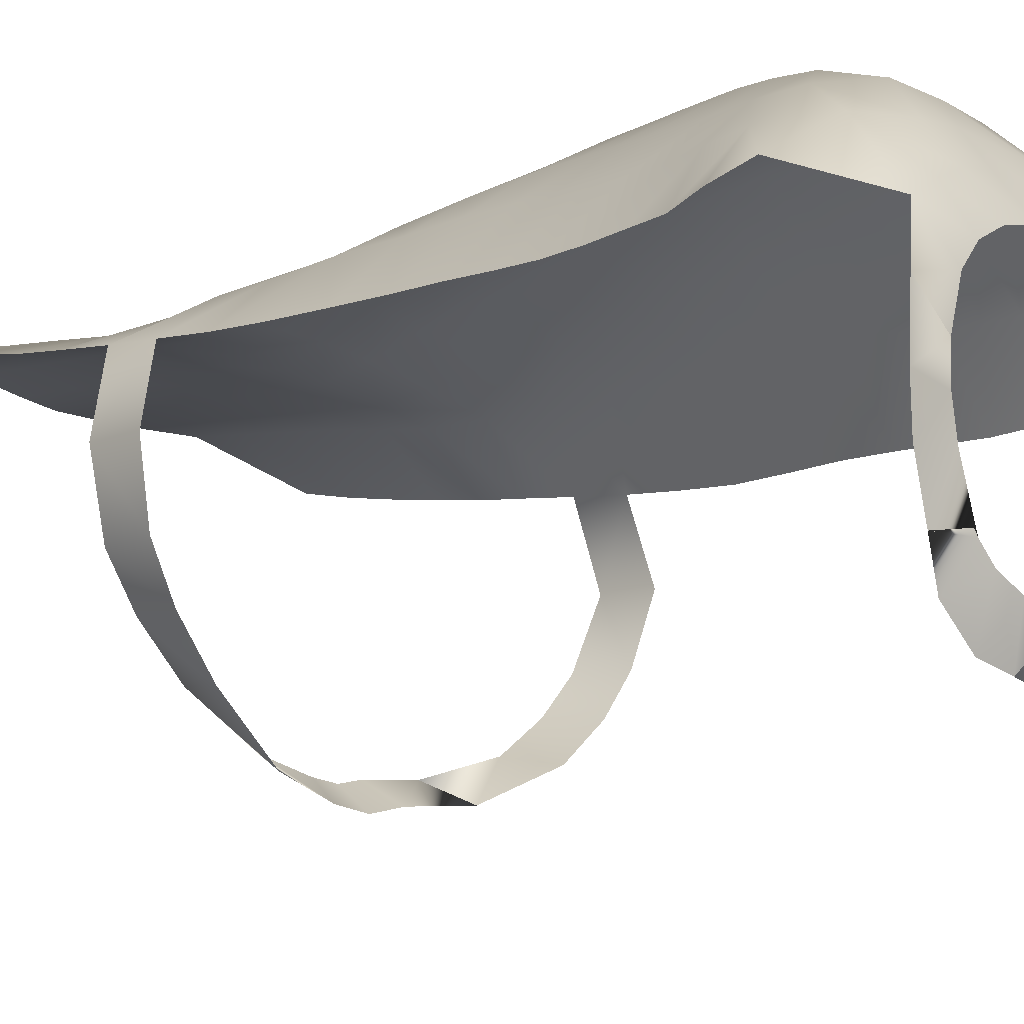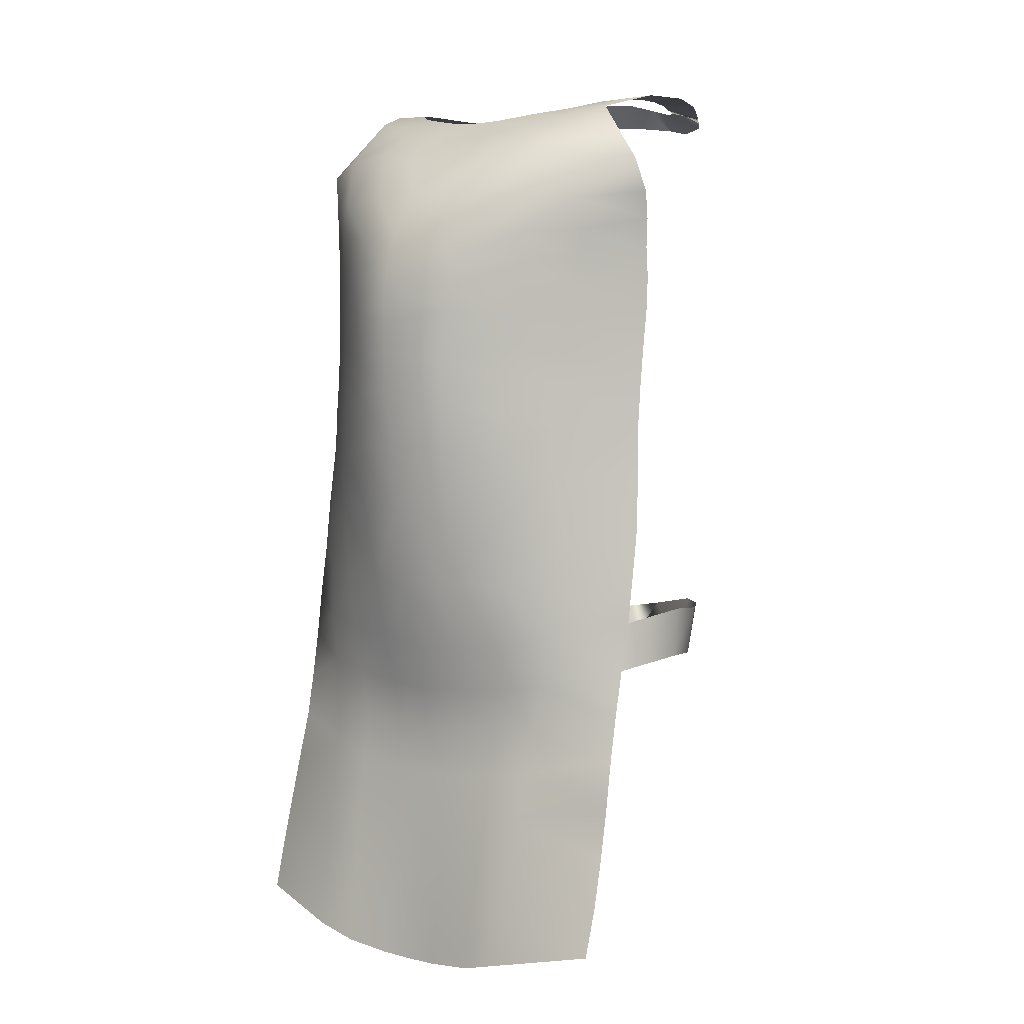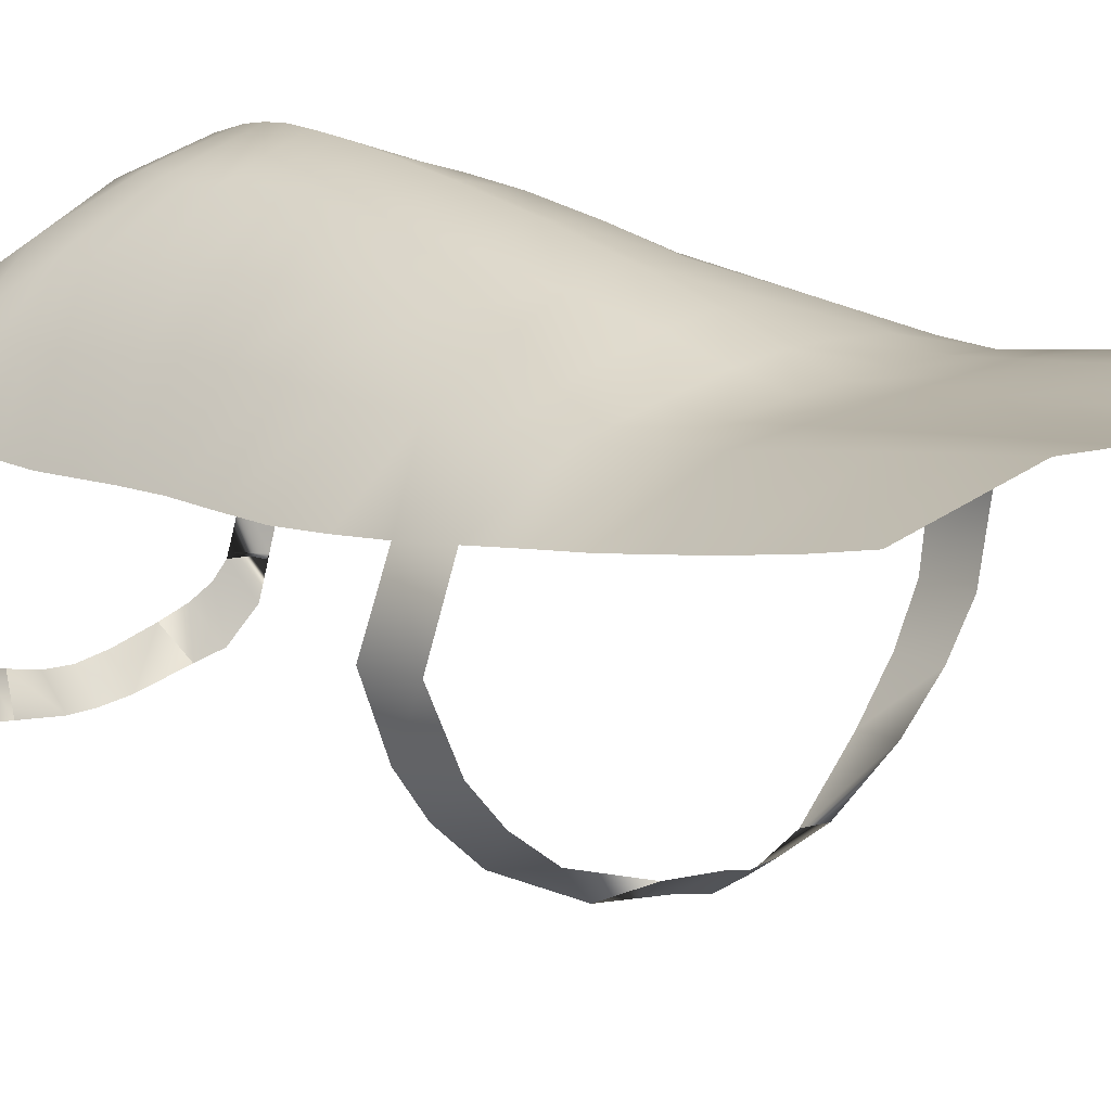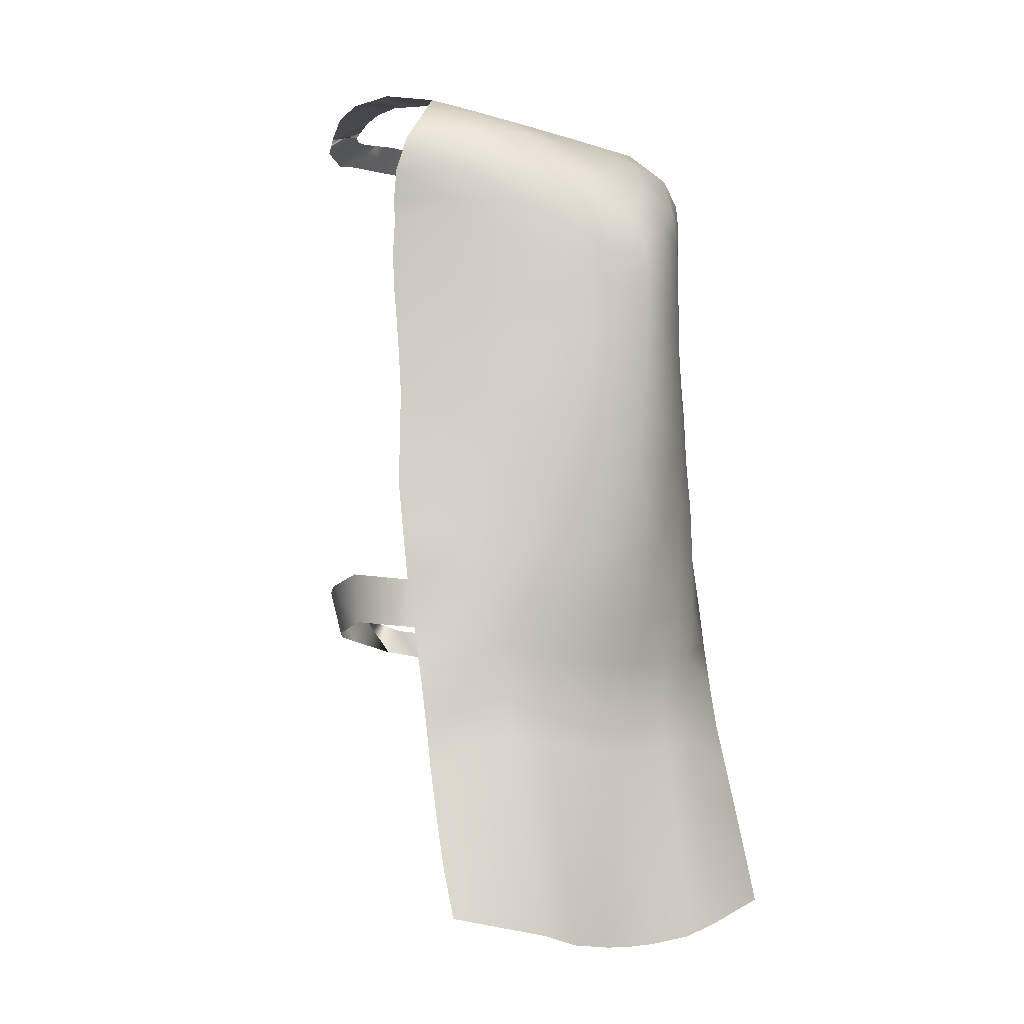
<metadata>
{"format":"obj","ext":"obj","renderer":"f3d","projection":"perspective","resolution":1024,"background":"white","views":[{"elev":-17.9,"azim":134.2,"up":"+Z"},{"elev":5.5,"azim":37.1,"up":"+Y"},{"elev":19.1,"azim":-44.5,"up":"+Z"},{"elev":-7.6,"azim":-41.1,"up":"+Y"}]}
</metadata>
<code>
o apron_0.032
v -0.2012 0.7686 0.1171
v -0.1172 0.7817 0.08858
v -0.1719 0.7913 0.05502
v -0.1411 0.7531 0.1512
v -0.04575 0.7705 0.1148
v 0.000962 0.7332 0.1786
v 0.001066 0.7685 0.1185
v -0.2718 0.7864 0.07206
v -0.2209 0.8043 0.006509
v -0.3102 0.8109 -0.02305
v -0.2534 0.8119 -0.07161
v -0.3102 0.8109 -0.02305
v -0.319 0.8131 -0.1188
v -0.2548 0.8111 -0.1246
v -0.3063 0.8047 -0.1865
v -0.2438 0.8091 -0.1759
v -0.2714 0.7921 -0.2594
v -0.2182 0.8052 -0.2475
v -0.2655 0.7909 -0.2654
v -0.2182 0.8052 -0.2475
v -0.2655 0.7909 -0.2654
v -0.2125 0.8051 -0.2556
v -0.2408 0.7788 -0.3148
v -0.1891 0.8062 -0.2801
v -0.1816 0.7735 -0.3569
v -0.1568 0.8136 -0.3013
v -0.1363 0.7835 -0.3689
v -0.1152 0.8245 -0.3196
v -0.1363 0.7835 -0.3689
v -0.1152 0.8245 -0.3196
v -0.05014 0.7949 -0.3896
v -0.05219 0.8395 -0.3419
v 0.001182 0.8439 -0.3497
v -0.1471 -0.7433 0.3245
v -0.2179 -0.8122 0.3406
v -0.1442 -0.8326 0.3384
v -0.05935 -0.7522 0.3222
v -0.05763 -0.8419 0.334
v -0.2221 -0.7232 0.3242
v -0.3897 -0.7765 0.2917
v 0 -0.7542 0.3196
v 0 -0.8439 0.3309
v -0.06745 0.6966 0.2348
v 0.000838 0.696 0.2354
v 0.000625 0.6281 0.3093
v -0.0786 0.6197 0.3118
v 0.000404 0.5407 0.3638
v -0.09729 0.5401 0.3403
v 0.0003 0.4894 0.3822
v -0.1129 0.4928 0.3411
v 0.000235 0.4524 0.3902
v -0.1149 0.4039 0.3446
v 0.00018 0.4157 0.3944
v 0.000132 0.3794 0.3943
v -0.1071 0.3594 0.3493
v 8.3e-05 0.3336 0.393
v -0.1003 0.3117 0.353
v 3.2e-05 0.2613 0.3879
v -0.1005 0.2439 0.3524
v 0 0.1567 0.3769
v -0.1006 0.1482 0.3486
v 0 0.02746 0.36
v -0.08691 -0.1034 0.3236
v 0 -0.1076 0.3371
v -0.07945 -0.2248 0.3043
v 0 -0.2294 0.3126
v -0.07251 -0.3157 0.2844
v 0 -0.3191 0.29
v -0.06721 -0.3942 0.2724
v 0 -0.3955 0.2745
v -0.06531 -0.4837 0.2848
v 0 -0.4852 0.2858
v -0.0634 -0.5732 0.2971
v 0 -0.5749 0.2971
v -0.06139 -0.6627 0.3096
v 0 -0.6645 0.3083
v -0.2531 0.6992 0.1924
v -0.3671 0.6788 0.1148
v -0.2954 0.6111 0.1902
v -0.3777 0.617 0.09692
v -0.2998 0.5546 0.1842
v -0.3719 0.5139 0.08571
v -0.2957 0.5043 0.1856
v -0.3739 0.4587 0.08381
v -0.2934 0.4502 0.1884
v -0.3732 0.3979 0.08601
v -0.2888 0.3934 0.1959
v -0.3718 0.3315 0.09324
v -0.2801 0.3332 0.2053
v -0.3718 0.2602 0.1016
v -0.2734 0.2694 0.2161
v -0.2744 0.196 0.2223
v -0.3719 0.1817 0.1089
v -0.2758 0.1073 0.2255
v -0.379 0.09677 0.1156
v -0.2821 0.005555 0.2299
v -0.3851 -0.0854 0.1361
v -0.2798 -0.1028 0.2329
v -0.3856 -0.1737 0.1512
v -0.2724 -0.2025 0.2422
v -0.3824 -0.2623 0.1678
v -0.2551 -0.2935 0.2478
v -0.3809 -0.3507 0.1854
v -0.2406 -0.3838 0.2542
v -0.3814 -0.429 0.2009
v -0.2365 -0.4574 0.2695
v -0.3861 -0.516 0.2218
v -0.2316 -0.5457 0.2892
v -0.3895 -0.6029 0.2436
v -0.227 -0.6344 0.3071
v -0.3915 -0.6898 0.2664
v -0.06838 0.7372 0.1746
v -0.1473 0.7091 0.2159
v -0.1981 0.6114 0.2683
v -0.2141 0.546 0.2652
v -0.2195 0.4956 0.2627
v -0.1192 0.4476 0.3418
v -0.2111 0.3935 0.2713
v -0.1998 0.3406 0.281
v -0.1925 0.2839 0.2881
v -0.1909 0.2148 0.2926
v -0.1933 0.125 0.292
v -0.09592 0.02743 0.3382
v -0.1941 0.01464 0.2887
v -0.1841 -0.2191 0.2804
v -0.1692 -0.3098 0.2697
v -0.1597 -0.3866 0.265
v -0.1568 -0.4757 0.2804
v -0.1537 -0.5648 0.2954
v -0.1505 -0.654 0.3104
v -0.2164 0.4456 0.2657
v -0.1922 -0.1062 0.283
v -0.3814 -0.429 0.2009
v -0.3861 -0.516 0.2218
v -0.4153 -0.2474 0.04089
v -0.3874 -0.1707 -0.07707
v -0.3758 -0.2602 -0.06804
v -0.3424 -0.1753 -0.1474
v -0.323 -0.2626 -0.134
v -0.2757 -0.1815 -0.2157
v -0.2504 -0.2638 -0.1954
v -0.1561 -0.2101 -0.2809
v -0.1264 -0.2784 -0.2437
v -0.1561 -0.2101 -0.2809
v -0.1264 -0.2784 -0.2437
v -0.07251 -0.3157 0.2844
v -0.07945 -0.2248 0.3043
v -0.07251 -0.3157 0.2844
v -0.07945 -0.2248 0.3043
v -0.1264 -0.2784 -0.2437
v -0.2504 -0.2638 -0.1954
v -0.05659 -0.2291 -0.2958
v 0.000391 -0.2825 -0.2695
v 0.000439 -0.2288 -0.3141
v 0.1195 0.7817 0.08858
v 0.2033 0.7686 0.1171
v 0.1741 0.7913 0.05502
v 0.04789 0.7705 0.1148
v 0.1432 0.7531 0.1512
v 0.07033 0.7372 0.1746
v 0.2745 0.7883 0.07175
v 0.3134 0.8142 -0.02384
v 0.2235 0.806 0.00613
v 0.2563 0.8144 -0.07232
v 0.2563 0.8144 -0.07232
v 0.3221 0.8156 -0.1196
v 0.3134 0.8142 -0.02384
v 0.3091 0.8061 -0.187
v 0.2577 0.8133 -0.1253
v 0.2738 0.7924 -0.2596
v 0.2465 0.8103 -0.1764
v 0.2206 0.8053 -0.2476
v 0.2149 0.8052 -0.2556
v 0.2679 0.7911 -0.2655
v 0.2206 0.8053 -0.2476
v 0.2432 0.7788 -0.3148
v 0.1915 0.8062 -0.2801
v 0.184 0.7735 -0.3569
v 0.1592 0.8136 -0.3013
v 0.1387 0.7835 -0.3689
v 0.1176 0.8245 -0.3196
v 0.1387 0.7835 -0.3689
v 0.1176 0.8245 -0.3196
v 0.0525 0.7949 -0.3896
v 0.05455 0.8395 -0.3419
v 0.1471 -0.7433 0.3245
v 0.2179 -0.8122 0.3406
v 0.2221 -0.7232 0.3242
v 0.05935 -0.7522 0.3222
v 0.1442 -0.8326 0.3384
v 0.3897 -0.7765 0.2917
v 0.3915 -0.6898 0.2664
v 0.05763 -0.8419 0.334
v 0.06915 0.6966 0.2348
v 0.07984 0.6197 0.3118
v 0.09813 0.5401 0.3403
v 0.1136 0.4928 0.3411
v 0.1153 0.4039 0.3446
v 0.1196 0.4476 0.3418
v 0.1074 0.3594 0.3493
v 0.1004 0.3117 0.353
v 0.1006 0.2439 0.3524
v 0.1006 0.1482 0.3486
v 0.08691 -0.1034 0.3236
v 0.09592 0.02743 0.3382
v 0.07944 -0.2248 0.3043
v 0.07251 -0.3157 0.2844
v 0.06721 -0.3942 0.2724
v 0.06531 -0.4837 0.2848
v 0.0634 -0.5732 0.2971
v 0.06139 -0.6627 0.3096
v 0.2549 0.6992 0.1924
v 0.2968 0.6111 0.1902
v 0.3709 0.6844 0.114
v 0.3783 0.5745 0.08384
v 0.3823 0.6247 0.09564
v 0.3009 0.5546 0.1842
v 0.3765 0.5221 0.08405
v 0.2966 0.5043 0.1856
v 0.3785 0.467 0.08202
v 0.2941 0.4502 0.1884
v 0.3776 0.4058 0.0842
v 0.2892 0.3934 0.1959
v 0.3759 0.3385 0.09155
v 0.2804 0.3332 0.2053
v 0.3757 0.2663 0.1
v 0.2735 0.2694 0.2161
v 0.3757 0.1871 0.1074
v 0.2758 0.1073 0.2255
v 0.2744 0.196 0.2223
v 0.2821 0.005555 0.2299
v 0.3805 0.09865 0.115
v 0.3851 -0.0854 0.1361
v 0.3857 0.005186 0.1233
v 0.2798 -0.1028 0.2329
v 0.3856 -0.1737 0.1512
v 0.2724 -0.2025 0.2422
v 0.3824 -0.2623 0.1678
v 0.2551 -0.2935 0.2478
v 0.3809 -0.3507 0.1854
v 0.2406 -0.3838 0.2542
v 0.3814 -0.429 0.2009
v 0.2365 -0.4574 0.2695
v 0.3861 -0.516 0.2218
v 0.2316 -0.5457 0.2892
v 0.3895 -0.6029 0.2436
v 0.227 -0.6344 0.3071
v 0.1491 0.7091 0.2159
v 0.1993 0.6114 0.2683
v 0.215 0.546 0.2652
v 0.2203 0.4956 0.2627
v 0.2115 0.3935 0.2713
v 0.2169 0.4456 0.2657
v 0.2001 0.3406 0.281
v 0.1926 0.2839 0.2881
v 0.191 0.2148 0.2926
v 0.1933 0.125 0.292
v 0.1941 0.01464 0.2887
v 0.1841 -0.2191 0.2804
v 0.1922 -0.1062 0.283
v 0.1692 -0.3098 0.2697
v 0.1597 -0.3866 0.265
v 0.1568 -0.4757 0.2804
v 0.1537 -0.5648 0.2954
v 0.1505 -0.654 0.3104
v 0.3814 -0.429 0.2009
v 0.4153 -0.2474 0.04089
v 0.3882 -0.1703 -0.07779
v 0.4183 -0.1576 0.03114
v 0.3782 -0.2596 -0.07012
v 0.346 -0.1734 -0.1516
v 0.3278 -0.2612 -0.1397
v 0.2809 -0.1782 -0.2242
v 0.256 -0.2616 -0.2053
v 0.161 -0.2059 -0.2956
v 0.1305 -0.276 -0.2578
v 0.161 -0.2059 -0.2956
v 0.07251 -0.3157 0.2844
v 0.07944 -0.2248 0.3043
v 0.07251 -0.3157 0.2844
v 0.1305 -0.276 -0.2578
v 0.05918 -0.225 -0.3126
v 0.04102 -0.2831 -0.2682
v -0.2534 0.8119 -0.07161
v 0.001182 0.7994 -0.3944
v -0.3736 0.566 0.08543
v -0.3857 0.005186 0.1233
v -0.4183 -0.1576 0.03114
v -0.03939 -0.2848 -0.2571
v 0.2679 0.7911 -0.2655
v 0.3861 -0.516 0.2218
v 0.1305 -0.276 -0.2578
v 0.07944 -0.2248 0.3043
v 0.256 -0.2616 -0.2053
f 1 2 3
f 4 5 2
f 5 6 7
f 3 8 1
f 9 10 8
f 10 11 12
f 11 13 12
f 14 15 13
f 16 17 15
f 17 18 19
f 19 20 21
f 22 23 24
f 24 25 26
f 26 27 28
f 28 29 30
f 30 31 32
f 31 33 32
f 34 35 36
f 37 36 38
f 39 40 35
f 41 38 42
f 6 43 44
f 43 45 44
f 46 47 45
f 48 49 47
f 50 51 49
f 51 52 53
f 52 54 53
f 55 56 54
f 57 58 56
f 59 60 58
f 61 62 60
f 62 63 64
f 64 65 66
f 66 67 68
f 68 69 70
f 70 71 72
f 72 73 74
f 74 75 76
f 76 37 41
f 8 77 1
f 78 79 77
f 80 81 79
f 81 82 83
f 83 84 85
f 85 86 87
f 87 88 89
f 89 90 91
f 90 92 91
f 93 94 92
f 95 96 94
f 96 97 98
f 98 99 100
f 100 101 102
f 102 103 104
f 104 105 106
f 106 107 108
f 108 109 110
f 110 111 39
f 112 113 43
f 113 46 43
f 114 48 46
f 115 50 48
f 116 117 50
f 117 118 52
f 52 119 55
f 119 57 55
f 120 59 57
f 121 61 59
f 122 123 61
f 124 63 123
f 63 125 65
f 65 126 67
f 67 127 69
f 69 128 71
f 71 129 73
f 73 130 75
f 75 34 37
f 4 77 113
f 77 114 113
f 79 115 114
f 115 83 116
f 116 85 131
f 131 87 118
f 118 89 119
f 119 91 120
f 91 121 120
f 92 122 121
f 94 124 122
f 96 132 124
f 132 100 125
f 125 102 126
f 126 104 127
f 127 106 128
f 128 108 129
f 129 110 130
f 130 39 34
f 107 133 134
f 99 135 101
f 135 136 137
f 137 138 139
f 139 140 141
f 141 142 143
f 143 144 145
f 65 146 147
f 147 148 149
f 141 150 151
f 143 152 142
f 152 153 154
f 155 156 157
f 158 159 155
f 158 6 160
f 161 157 156
f 162 163 161
f 162 164 165
f 166 164 167
f 168 169 166
f 170 171 168
f 170 172 173
f 174 175 172
f 173 176 170
f 177 178 176
f 179 180 178
f 181 182 180
f 183 184 182
f 33 184 185
f 186 187 188
f 189 190 186
f 188 191 192
f 41 193 189
f 6 194 160
f 45 194 44
f 47 195 45
f 49 196 47
f 51 197 49
f 51 198 199
f 54 198 53
f 56 200 54
f 58 201 56
f 60 202 58
f 62 203 60
f 62 204 205
f 64 206 204
f 66 207 206
f 68 208 207
f 70 209 208
f 72 210 209
f 74 211 210
f 76 189 211
f 212 161 156
f 213 214 212
f 213 215 216
f 217 218 215
f 219 220 218
f 221 222 220
f 223 224 222
f 225 226 224
f 227 228 226
f 229 228 230
f 231 232 229
f 231 233 234
f 235 236 233
f 237 238 236
f 239 240 238
f 241 242 240
f 243 244 242
f 245 246 244
f 247 192 246
f 160 248 159
f 195 248 194
f 196 249 195
f 197 250 196
f 199 251 197
f 199 252 253
f 198 254 252
f 201 254 200
f 202 255 201
f 203 256 202
f 205 257 203
f 204 258 205
f 204 259 260
f 206 261 259
f 207 262 261
f 208 263 262
f 209 264 263
f 210 265 264
f 211 186 265
f 159 212 156
f 249 212 248
f 250 213 249
f 250 219 217
f 251 221 219
f 253 223 221
f 252 225 223
f 254 227 225
f 256 227 255
f 257 230 256
f 258 229 257
f 260 231 258
f 260 237 235
f 259 239 237
f 261 241 239
f 262 243 241
f 263 245 243
f 264 247 245
f 265 188 247
f 244 266 242
f 267 236 238
f 267 268 269
f 270 271 268
f 272 273 271
f 274 275 273
f 276 277 275
f 206 278 207
f 279 280 278
f 274 281 276
f 282 276 275
f 154 283 282
f 1 4 2
f 4 112 5
f 5 112 6
f 3 9 8
f 9 284 10
f 10 284 11
f 11 14 13
f 14 16 15
f 16 22 17
f 17 22 18
f 19 18 20
f 22 17 23
f 24 23 25
f 26 25 27
f 28 27 29
f 30 29 31
f 31 285 33
f 34 39 35
f 37 34 36
f 39 111 40
f 41 37 38
f 6 112 43
f 43 46 45
f 46 48 47
f 48 50 49
f 50 117 51
f 51 117 52
f 52 55 54
f 55 57 56
f 57 59 58
f 59 61 60
f 61 123 62
f 62 123 63
f 64 63 65
f 66 65 67
f 68 67 69
f 70 69 71
f 72 71 73
f 74 73 75
f 76 75 37
f 8 78 77
f 78 80 79
f 80 286 81
f 81 286 82
f 83 82 84
f 85 84 86
f 87 86 88
f 89 88 90
f 90 93 92
f 93 95 94
f 95 287 96
f 96 287 97
f 98 97 99
f 100 99 101
f 102 101 103
f 104 103 105
f 106 105 107
f 108 107 109
f 110 109 111
f 112 4 113
f 113 114 46
f 114 115 48
f 115 116 50
f 116 131 117
f 117 131 118
f 52 118 119
f 119 120 57
f 120 121 59
f 121 122 61
f 122 124 123
f 124 132 63
f 63 132 125
f 65 125 126
f 67 126 127
f 69 127 128
f 71 128 129
f 73 129 130
f 75 130 34
f 4 1 77
f 77 79 114
f 79 81 115
f 115 81 83
f 116 83 85
f 131 85 87
f 118 87 89
f 119 89 91
f 91 92 121
f 92 94 122
f 94 96 124
f 96 98 132
f 132 98 100
f 125 100 102
f 126 102 104
f 127 104 106
f 128 106 108
f 129 108 110
f 130 110 39
f 107 105 133
f 99 288 135
f 135 288 136
f 137 136 138
f 139 138 140
f 141 140 142
f 143 142 144
f 65 67 146
f 147 146 148
f 141 143 150
f 143 289 152
f 152 289 153
f 155 159 156
f 158 160 159
f 158 7 6
f 161 163 157
f 162 165 163
f 162 167 164
f 166 169 164
f 168 171 169
f 170 173 171
f 170 174 172
f 174 290 175
f 173 177 176
f 177 179 178
f 179 181 180
f 181 183 182
f 183 185 184
f 33 285 184
f 186 190 187
f 189 193 190
f 188 187 191
f 41 42 193
f 6 44 194
f 45 195 194
f 47 196 195
f 49 197 196
f 51 199 197
f 51 53 198
f 54 200 198
f 56 201 200
f 58 202 201
f 60 203 202
f 62 205 203
f 62 64 204
f 64 66 206
f 66 68 207
f 68 70 208
f 70 72 209
f 72 74 210
f 74 76 211
f 76 41 189
f 212 214 161
f 213 216 214
f 213 217 215
f 217 219 218
f 219 221 220
f 221 223 222
f 223 225 224
f 225 227 226
f 227 230 228
f 229 232 228
f 231 234 232
f 231 235 233
f 235 237 236
f 237 239 238
f 239 241 240
f 241 243 242
f 243 245 244
f 245 247 246
f 247 188 192
f 160 194 248
f 195 249 248
f 196 250 249
f 197 251 250
f 199 253 251
f 199 198 252
f 198 200 254
f 201 255 254
f 202 256 255
f 203 257 256
f 205 258 257
f 204 260 258
f 204 206 259
f 206 207 261
f 207 208 262
f 208 209 263
f 209 210 264
f 210 211 265
f 211 189 186
f 159 248 212
f 249 213 212
f 250 217 213
f 250 251 219
f 251 253 221
f 253 252 223
f 252 254 225
f 254 255 227
f 256 230 227
f 257 229 230
f 258 231 229
f 260 235 231
f 260 259 237
f 259 261 239
f 261 262 241
f 262 263 243
f 263 264 245
f 264 265 247
f 265 186 188
f 244 291 266
f 267 269 236
f 267 270 268
f 270 272 271
f 272 274 273
f 274 276 275
f 276 292 277
f 206 279 278
f 279 293 280
f 274 294 281
f 282 283 276
f 154 153 283

</code>
